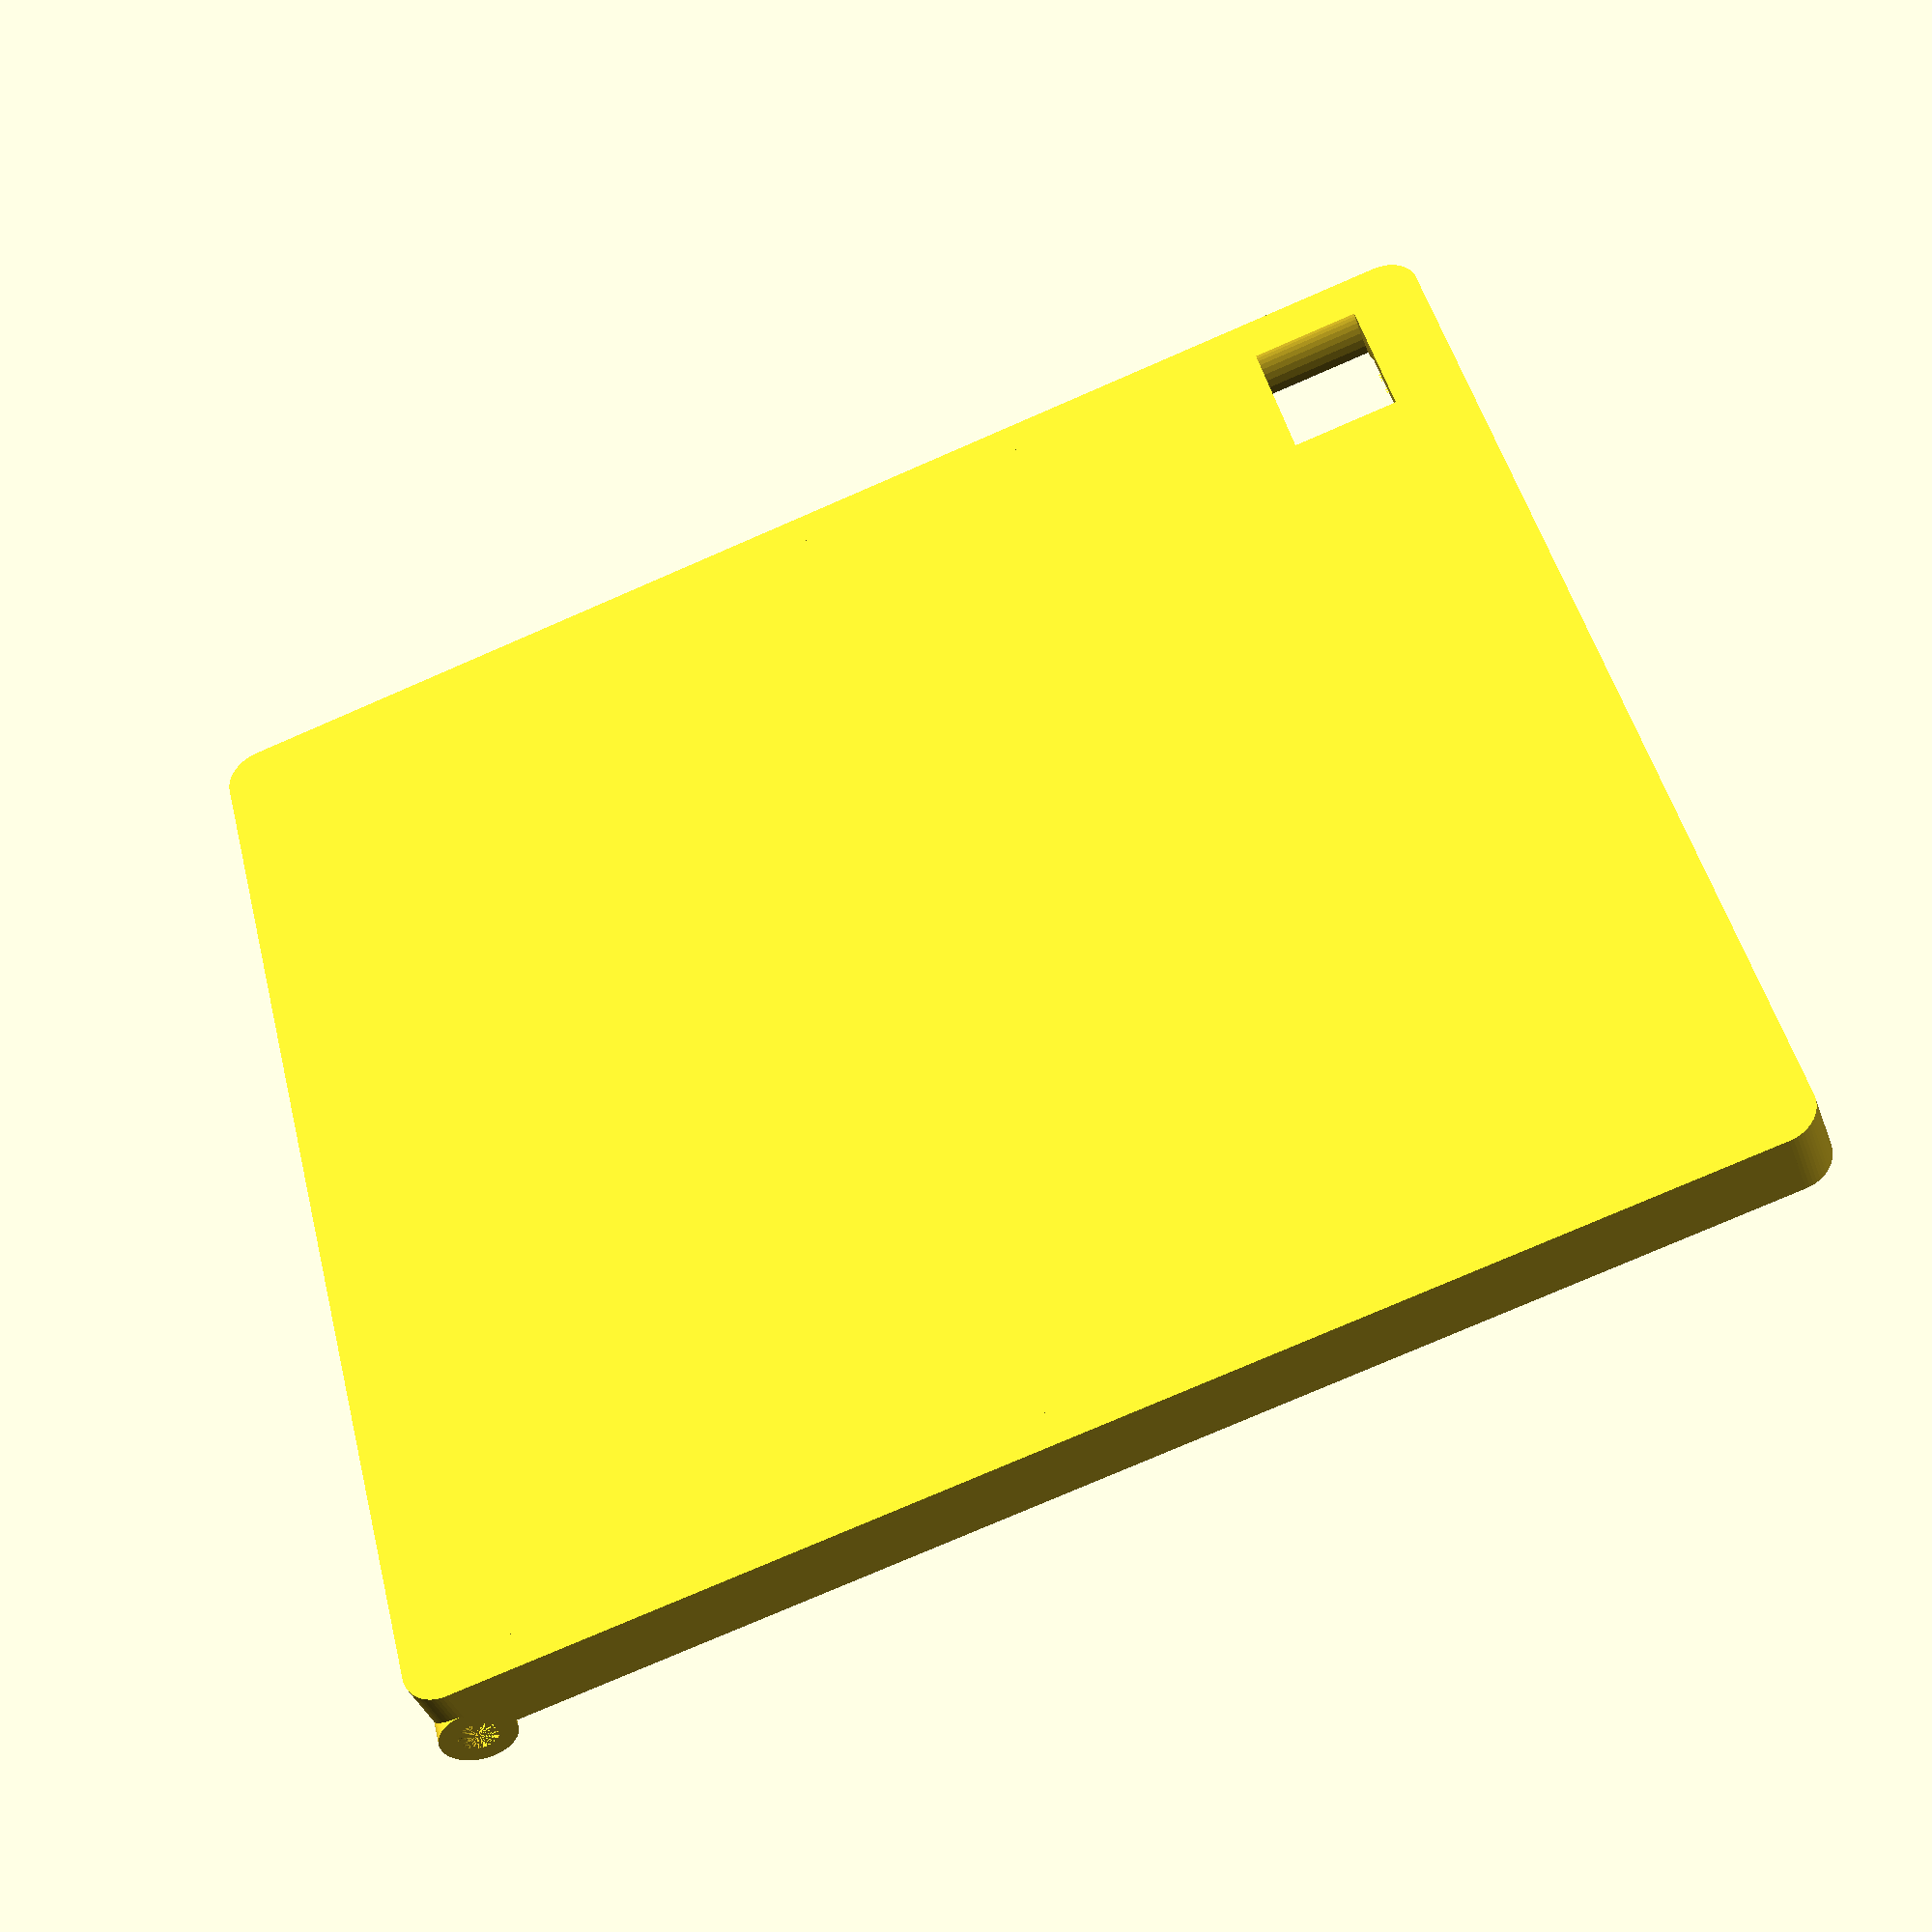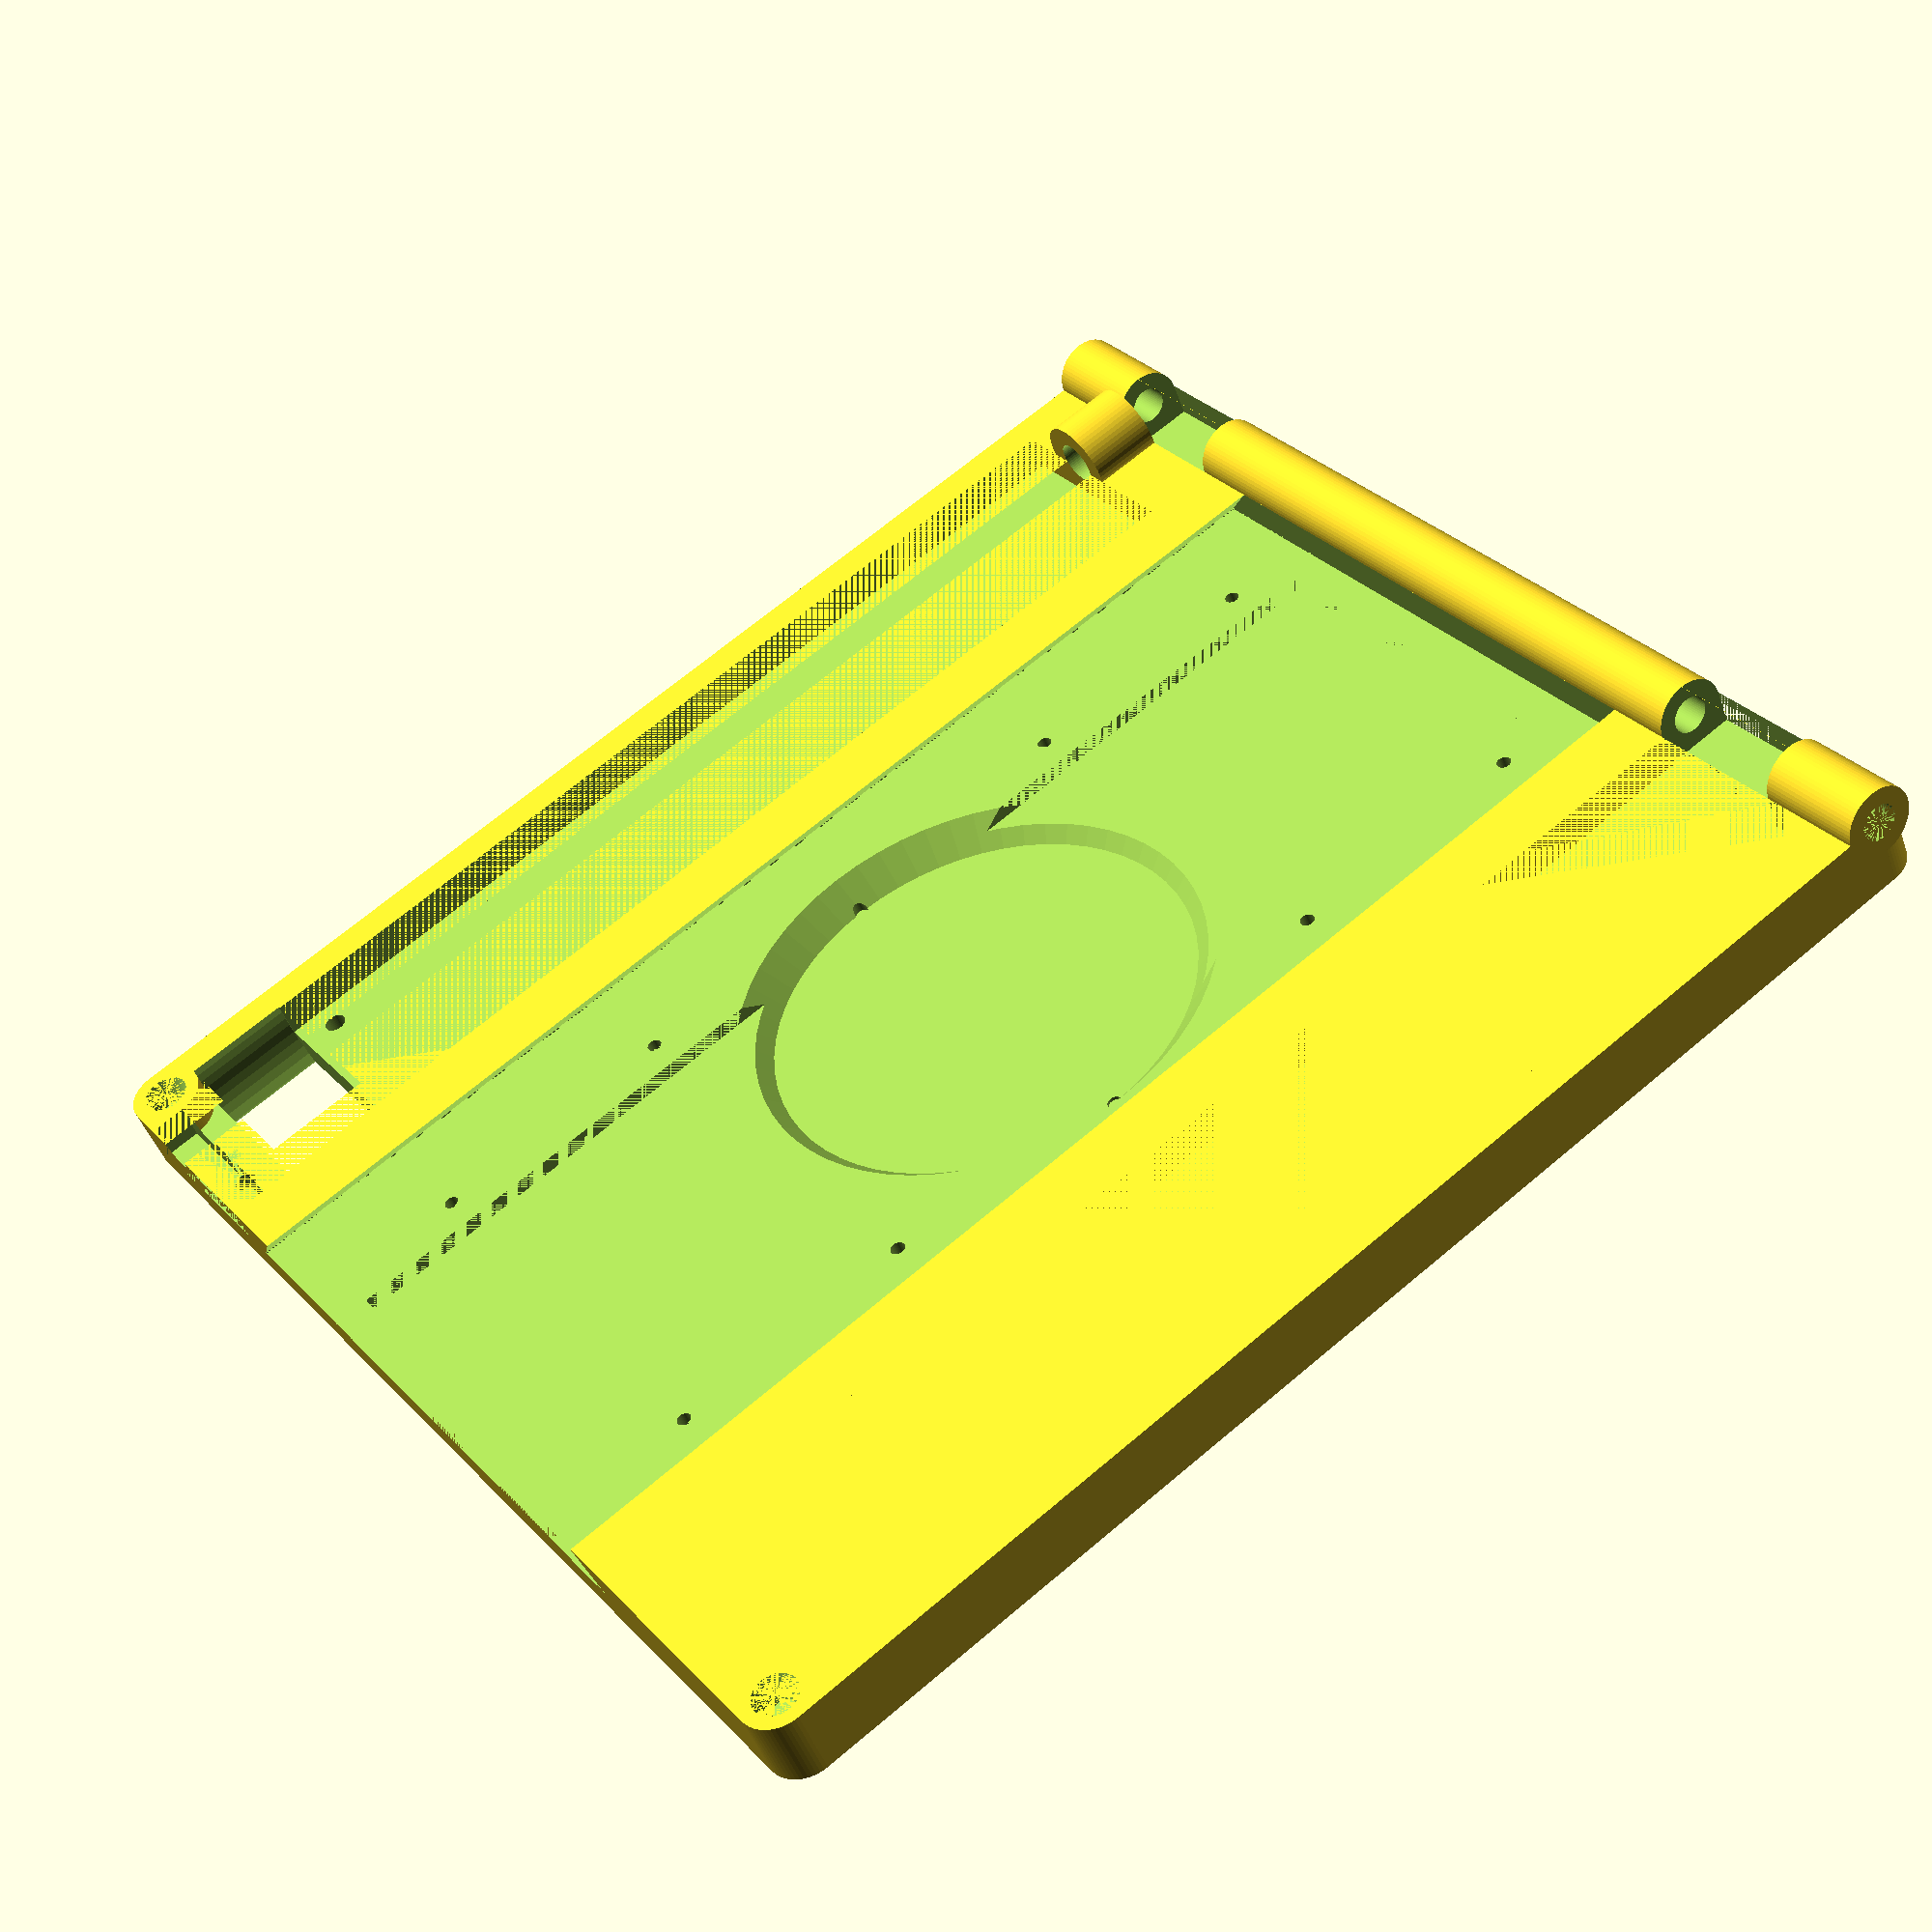
<openscad>
// some variables
$fn = 60; // we are using 60 fragments for cylinders and similar objects

// our outer frame measurements - caution overall
vFrontLidOuter_l = 185;
vFrontLidOuter_w = 170;
vFrontLidOuter_h = 10;
vFrontLid_wall = 5;
vFrontLidOuter_offsetX = -vFrontLidOuter_l/2;
vFrontLidOuter_offsetY = -vFrontLidOuter_w/2;
vFrontLidOuter_offsetZ = 0;

vFrontLidInner_l = vFrontLidOuter_l-(2*vFrontLid_wall); // on X-axis
vFrontLidInner_w = vFrontLidOuter_w-(2*vFrontLid_wall); // on Y-axis
vFrontLidInner_h = vFrontLidOuter_h-vFrontLid_wall;
vFrontLidInner_offsetX = -vFrontLidInner_l/2;
vFrontLidInner_offsetY = -vFrontLidInner_w/2;
vFrontLidInner_offsetZ = vFrontLid_wall;

// our edges depend on the wall strength
vEdgeBolt_r = vFrontLid_wall;
vEdgeBolt_h = 2*vFrontLid_wall;
vEdgeBolt_offsetX = vFrontLidInner_offsetX;
vEdgeBolt_offsetY = vFrontLidInner_offsetY;
vEdgeBolt_offsetZ = 0;

vEdgeBoltCone_d1 = 3.2;
vEdgeBoltCone_d2 = 6.2;
vEdgeBoltCone_h = 3.2;
vEdgeBoltCone_offsetZ = vEdgeBolt_h-vEdgeBoltCone_h;

//vEdgeBoltHole = 3;

// rails
vRailTolerance = 0.2;

vRailBlock_l = vFrontLidOuter_l;
vRailBlock_w = 100;
vRailBlock_h = 5;
vRailBlock_offsetX = -vRailBlock_l/2;
vRailBlock_offsetY = -vRailBlock_w/2;
vRailBlock_offsetZ = vFrontLid_wall;

// cutout via roof
vRailCutout_l = vFrontLidInner_l;
vRailCutout_w = 90 + vRailTolerance;
vRailCutout_h = vRailCutout_w/2;
vRailCutout_offsetX = vRailBlock_offsetX + 2*vFrontLid_wall;
vRailCutout_offsetY = vRailCutout_w/2;
vRailCutout_offsetZ = vFrontLid_wall;

vRailMidCutout_l = vFrontLidInner_l-10;
vRailMidCutout_w = vRailBlock_w/2;
vRailMidCutout_h = 2;
vRailMidCutout_offsetX = -(vRailMidCutout_l/2)+5;
vRailMidCutout_offsetY = -vRailMidCutout_w/2;
vRailMidCutout_offsetZ = vFrontLid_wall-vRailMidCutout_h;

// hinges
vHingeTolerance = 0.2;
vHingeTubeOuter_r = vFrontLid_wall;
vHingeTubeOuter_h = vFrontLidOuter_w;
vHingeTubeInner_d = 5+vHingeTolerance;
vHingeTube_offsetX = vFrontLidInner_offsetX;
vHingeTube_offsetY = -vFrontLidOuter_offsetY;
vHingeTube_offsetZ = vFrontLidOuter_h;

vHingeCutout_l = 2*vFrontLid_wall;
vHingeCutout_w = 20+vHingeTolerance;
vHingeCutout_h = vHingeCutout_l;
vHingeCutout_offsetX = vFrontLidOuter_offsetX;
vHingeCutout_offsetY = (vFrontLidOuter_w-vHingeCutout_w-10)/2;
vHingeCutout_offsetZ = vFrontLid_wall;



// lens indent
vLensIndent_d2 = 70;
vLensIndent_d1 = vLensIndent_d2-(2*vFrontLid_wall);
vLensIndent_h = vFrontLid_wall;
vLensIndent_offsetX = 0;
vLensIndent_offsetY = 0;
vLensIndent_offsetZ = 1;

vBackThreadBlock_d = 12;
vBackThreadBlock_l = 10;
vBackThreadBlock_w = 30;
vBackThreadBlock_h = vFrontLid_wall;
vBackThreadBlock_offsetX = vFrontLidInner_offsetX+vFrontLid_wall;
vBackThreadBlock_offsetY = -vFrontLidInner_w/2;
vBackThreadBlock_offsetZ = vFrontLid_wall;

vFocusingRodHole_d = 6.2;
vFocusingRodHole_h = vFrontLidOuter_l;
vFocusingRodHole_offsetX = vBackThreadBlock_offsetX+5;
vFocusingRodHole_offsetY = -68;
vFocusingRodHole_offsetZ = 6+vFrontLid_wall;

vFocusingKnobCutout_d = 25;
vFocusingKnobCutout_l = 15;
vFocusingKnobCutout_offsetX = -vFrontLidOuter_offsetX-vFocusingKnobCutout_l-10;
vFocusingKnobCutout_offsetY = -68;
vFocusingKnobCutout_offsetZ = vBackThreadBlock_h/2+vFrontLid_wall;

vFocusingBlockScrew_d = 3;
vFocusingBlockScrew_h = 10;
vFocusingBlockScrew1_offsetX = vFocusingKnobCutout_offsetX-5;
vFocusingBlockScrew1_offsetY = vFocusingKnobCutout_offsetY+8;

vFocusingBlockScrew2_offsetX = vFocusingKnobCutout_offsetX-5;
vFocusingBlockScrew2_offsetY = vFocusingKnobCutout_offsetY-8;

vFocusingBlockScrew3_offsetX = vFocusingKnobCutout_offsetX+vFocusingKnobCutout_l+5;
vFocusingBlockScrew3_offsetY = vFocusingKnobCutout_offsetY+8;

vFocusingBlockScrew4_offsetX = vFocusingKnobCutout_offsetX+vFocusingKnobCutout_l+5;
vFocusingBlockScrew4_offsetY = vFocusingKnobCutout_offsetY-8;

vFocusingBlockScrew_offsetZ = 0;

vFocusingBlockCutout_l = vFrontLid_wall;
vFocusingBlockCutout_w = 25;
vFocusingBlockCutout_h = vFrontLid_wall;
vFocusingBlockCutout_offsetX = -vFrontLidInner_offsetX;
vFocusingBlockCutout_offsetY = vFrontLidInner_offsetY+vFrontLid_wall;
vFocusingBlockCutout_offsetZ = vFrontLid_wall;

// Screwholes for the stabilizing lid
vLidHole_d = 2;
vLidHole_h = vFrontLid_wall;
vLidHoleCount_x = 5;
vLidHoleDist_x = 35;
vLidHoleCount_y = 2;
vLidHoleDist_y = 60;

vLidHoleRow_length = (vLidHoleCount_x-1)*vLidHoleDist_x;
vLidHoleRow_offsetX = -vLidHoleRow_length/2;
vLidHoleRow_offsetY = vLidHoleDist_y/2;
vLidHoleRow_offsetZ = 0.5; // because of problems with adhesion for the first layer, we place our little screw holes a little bit higher and do the rest with post processing (hot needle)



module roof(l, w, h){
    polyhedron(
        points=[
            [0,0,0],
            [l,0,0],
            [l,w,0],
            [0,w,0],
            [0,w/2,h],
            [l,w/2,h]
            ],
        faces=[
            [0,1,2,3],
            [0,4,1],
            [1,4,5,2],
            [2,5,3],
            [3,5,4,0]
            ]
            );
    };

module wedge(l, w, h) {
    polyhedron(
            points=[
                [0,0,0],
                [l,0,0],
                [l,w,0],
                [0,w,0],
                [0,0,h],
                [l,0,h]
            ],
            faces=[
                [0,3,2,1],
                [0,1,5,4],
                [1,2,5],
                [2,3,4,5],
                [3,0,4]
            ]
    );
   };    
module tube(d1, d2, h) {
    difference() {
        cylinder(d=d1, h=h);
        cylinder(d=d2, h=h);
        };
    };




    

module countersunk_screw(vScrew_d, vScrew_l){
    union(){
    cylinder(d=vScrew_d, h= vScrew_l);
    cylinder(d1=vScrew_d*2, h=vScrew_d);
    };
};














difference(){
    union(){
        difference(){
            union(){
                // base plate in x direction
                translate([vFrontLidOuter_offsetX, vFrontLidInner_offsetY, vFrontLidOuter_offsetZ])
                    cube([vFrontLidOuter_l, vFrontLidInner_w, vFrontLidOuter_h]);
                // base plate in y direction
                translate([vFrontLidInner_offsetX, vFrontLidOuter_offsetY, vFrontLidOuter_offsetZ])
                    cube([vFrontLidInner_l, vFrontLidOuter_w, vFrontLidOuter_h]);
            };

            // cutout (we get a little bit asymmetric here, because we want to have a double strength wall below our hinges)
            translate([vFrontLidInner_offsetX+vFrontLid_wall, vFrontLidInner_offsetY, vFrontLidInner_offsetZ])
                cube([vFrontLidInner_l-vFrontLid_wall, vFrontLidInner_w, vFrontLidInner_h]);
        };


        // edge bolts
        translate([vEdgeBolt_offsetX, vEdgeBolt_offsetY, vEdgeBolt_offsetZ])
            cylinder(r=vEdgeBolt_r, h=vEdgeBolt_h);

        translate([vEdgeBolt_offsetX, -vEdgeBolt_offsetY, vEdgeBolt_offsetZ])
            cylinder(r=vEdgeBolt_r, h=vEdgeBolt_h);

        translate([-vEdgeBolt_offsetX, vEdgeBolt_offsetY, vEdgeBolt_offsetZ])
            cylinder(r=vEdgeBolt_r, h=vEdgeBolt_h);

        translate([-vEdgeBolt_offsetX, -vEdgeBolt_offsetY, vEdgeBolt_offsetZ])
            cylinder(r=vEdgeBolt_r, h=vEdgeBolt_h);

        // rail block
        translate([vRailBlock_offsetX, vRailBlock_offsetY, vRailBlock_offsetZ])
            cube([vRailBlock_l, vRailBlock_w, vRailBlock_h]);

        // hinge tube
        translate([vHingeTube_offsetX, vHingeTube_offsetY, vHingeTube_offsetZ])
            rotate([90, 0, 0])
                cylinder(r=vHingeTubeOuter_r, h=vHingeTubeOuter_h);
                
        // back thread block
        translate([vBackThreadBlock_offsetX, vBackThreadBlock_offsetY, vBackThreadBlock_offsetZ])
            cube([vBackThreadBlock_l, vBackThreadBlock_w, vBackThreadBlock_h]);
        
        translate([vBackThreadBlock_offsetX, vFocusingRodHole_offsetY, vFocusingRodHole_offsetZ])
            rotate([0, 90, 0])
                cylinder(d=vBackThreadBlock_d, h=vBackThreadBlock_l);    
       
        
    };
    
    // rail cutout
    translate([vRailCutout_offsetX, -vRailCutout_offsetY, vRailCutout_offsetZ])
        cube([vRailCutout_l, vRailCutout_w, vRailTolerance]);
    
    translate([vRailCutout_offsetX, -vRailCutout_offsetY, vRailCutout_offsetZ+vRailTolerance])
        roof(vRailCutout_l, vRailCutout_w, vRailCutout_h);
    
    translate([vRailMidCutout_offsetX, vRailMidCutout_offsetY, vRailMidCutout_offsetZ])
        cube([vRailMidCutout_l, vRailMidCutout_w, vRailMidCutout_h]);
     
    // hinge hole
    translate([vHingeTube_offsetX, vHingeTube_offsetY, vHingeTube_offsetZ])
        rotate([90, 0, 0])
            cylinder(d=vHingeTubeInner_d, h=vHingeTubeOuter_h);
    
    // hinge cutouts
    translate([vHingeCutout_offsetX, vHingeCutout_offsetY-vHingeCutout_w, vHingeCutout_offsetZ])
        cube([vHingeCutout_l, vHingeCutout_w, vHingeCutout_h]);
    translate([vHingeCutout_offsetX, -vHingeCutout_offsetY, vHingeCutout_offsetZ])
        cube([vHingeCutout_l, vHingeCutout_w, vHingeCutout_h]);

    // focusing rod hole
    translate([vFocusingRodHole_offsetX, vFocusingRodHole_offsetY, vFocusingRodHole_offsetZ])
        rotate([0, 90, 0])
            cylinder(d=vFocusingRodHole_d, h=vFocusingRodHole_h);
    
    // focusing knob cutout
    translate([vFocusingKnobCutout_offsetX, vFocusingKnobCutout_offsetY, vFocusingKnobCutout_offsetZ])
        rotate([0, 90, 0])
            cylinder(d=vFocusingKnobCutout_d, h=vFocusingKnobCutout_l);
            
    // cutout in front wall for focusing block
    translate([vFocusingBlockCutout_offsetX, vFocusingBlockCutout_offsetY, vFocusingBlockCutout_offsetZ])
        cube([vFocusingBlockCutout_l, vFocusingBlockCutout_w, vFocusingBlockCutout_h]);
    
    // screw holes for front focusing block
    /*
    translate([vFocusingBlockScrew1_offsetX, vFocusingBlockScrew1_offsetY, vFocusingBlockScrew_offsetZ])
        countersunk_screw(vFocusingBlockScrew_d, vFocusingBlockScrew_h);
    */
    
    translate([vFocusingBlockScrew2_offsetX, vFocusingBlockScrew2_offsetY, vFocusingBlockScrew_offsetZ])
        countersunk_screw(vFocusingBlockScrew_d, vFocusingBlockScrew_h);
    
    translate([vFocusingBlockScrew3_offsetX, vFocusingBlockScrew3_offsetY, vFocusingBlockScrew_offsetZ])
        countersunk_screw(vFocusingBlockScrew_d, vFocusingBlockScrew_h);
    
    /*
    translate([vFocusingBlockScrew4_offsetX, vFocusingBlockScrew4_offsetY, vFocusingBlockScrew_offsetZ])
        countersunk_screw(vFocusingBlockScrew_d, vFocusingBlockScrew_h);
    */
    
    // lens indent
    translate([vLensIndent_offsetX, vLensIndent_offsetY, vLensIndent_offsetZ])
        cylinder(d1=vLensIndent_d1, d2=vLensIndent_d2, h=vLensIndent_h);
    
    // Holes for screwing the stabilizer lid   
    translate([vLidHoleRow_offsetX, vLidHoleRow_offsetY, vLidHoleRow_offsetZ])
    for (i = [0:vLidHoleCount_x-1]){ 
        translate([i*vLidHoleDist_x, 0, 0])
        cylinder(d=vLidHole_d, h=vLidHole_h);
    };
    
    translate([vLidHoleRow_offsetX, -vLidHoleRow_offsetY, vLidHoleRow_offsetZ])
    for (i = [0:vLidHoleCount_x-1]){ 
        translate([i*vLidHoleDist_x, 0, 0])
        cylinder(d=vLidHole_d, h=vLidHole_h);
    };
    
    // cones for edge bolts from body
    translate([-vEdgeBolt_offsetX, vEdgeBolt_offsetY, vEdgeBoltCone_offsetZ])
        cylinder(d1=vEdgeBoltCone_d1, d2=vEdgeBoltCone_d2, h=vEdgeBoltCone_h);
    translate([-vEdgeBolt_offsetX, -vEdgeBolt_offsetY, vEdgeBoltCone_offsetZ])
        cylinder(d1=vEdgeBoltCone_d1, d2=vEdgeBoltCone_d2, h=vEdgeBoltCone_h);
    
};



</openscad>
<views>
elev=39.0 azim=194.3 roll=198.8 proj=p view=wireframe
elev=46.2 azim=143.6 roll=18.9 proj=p view=solid
</views>
